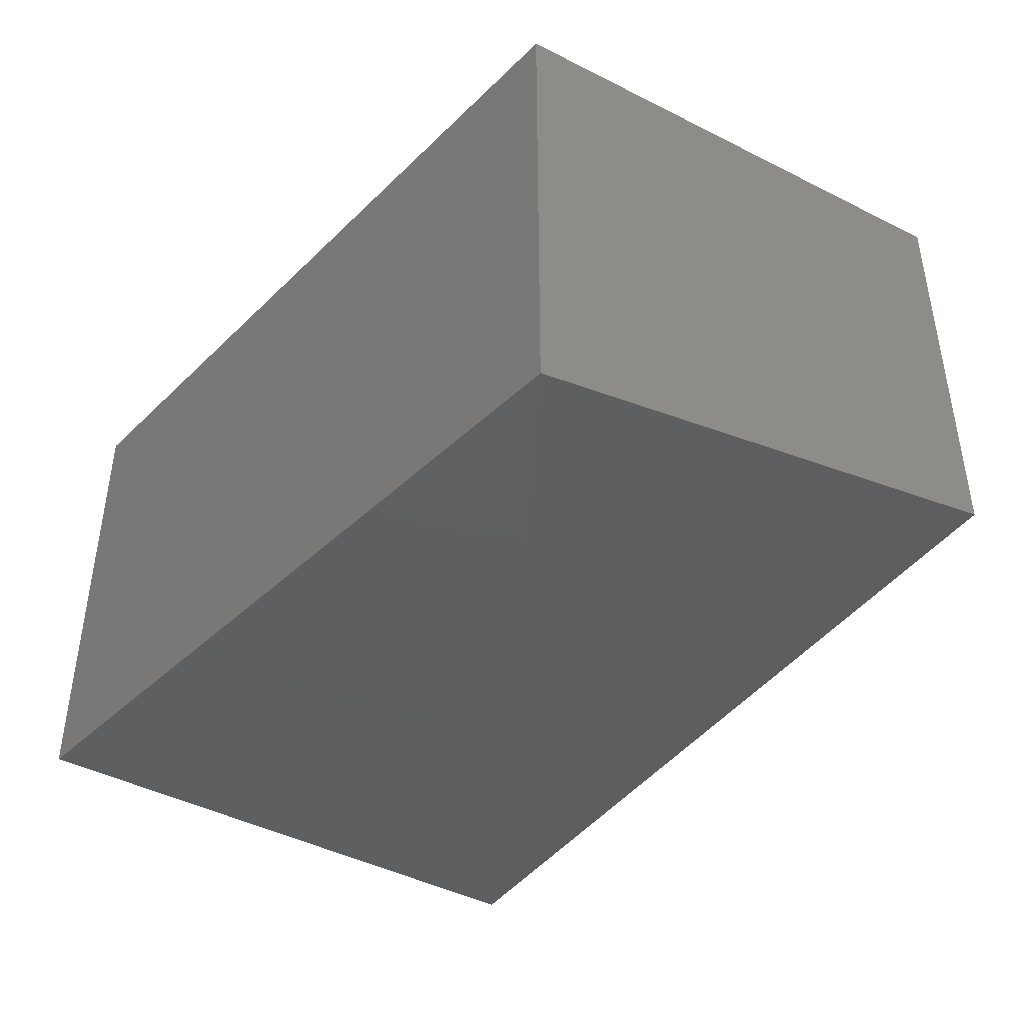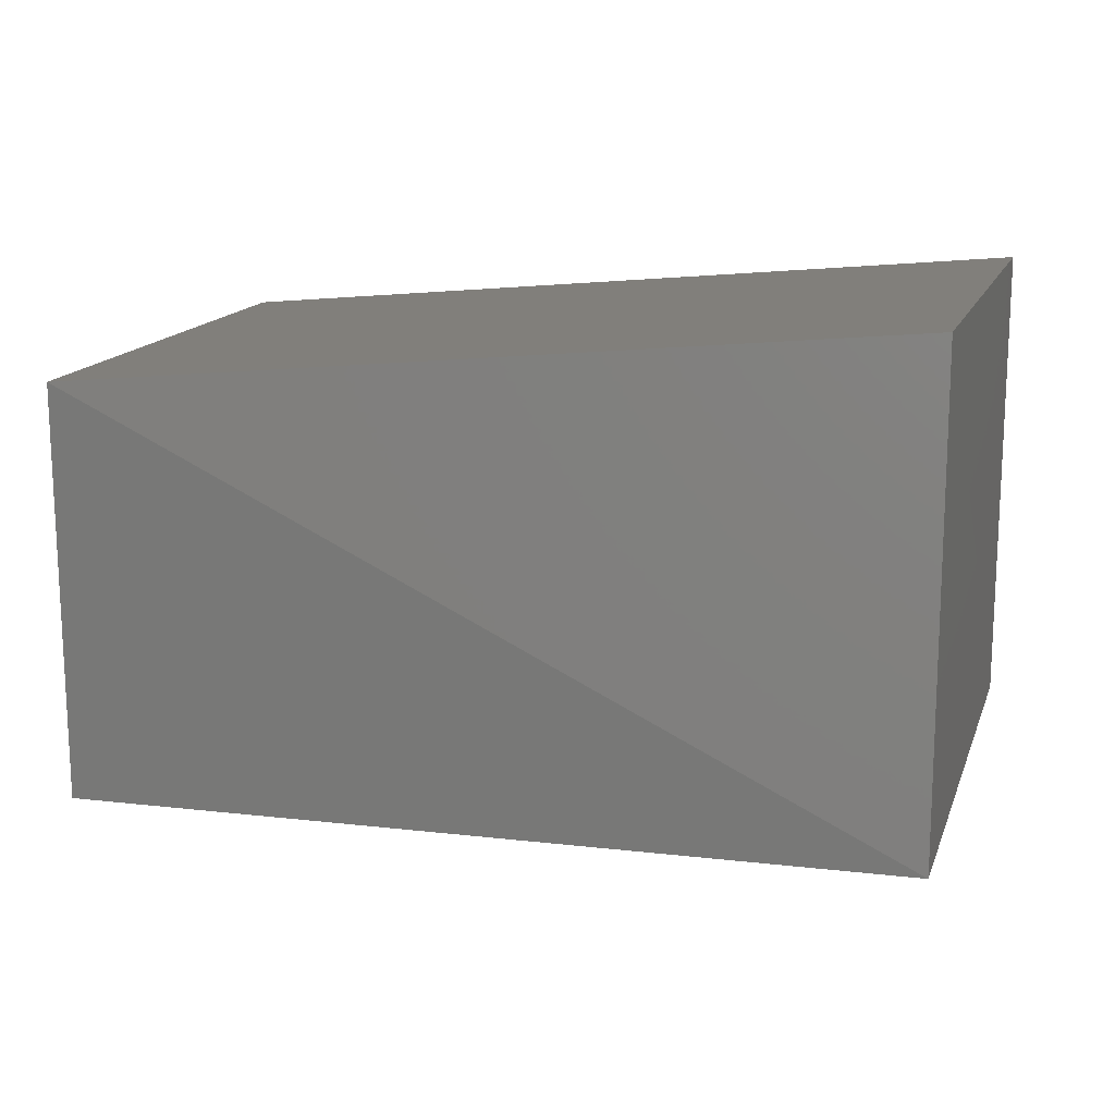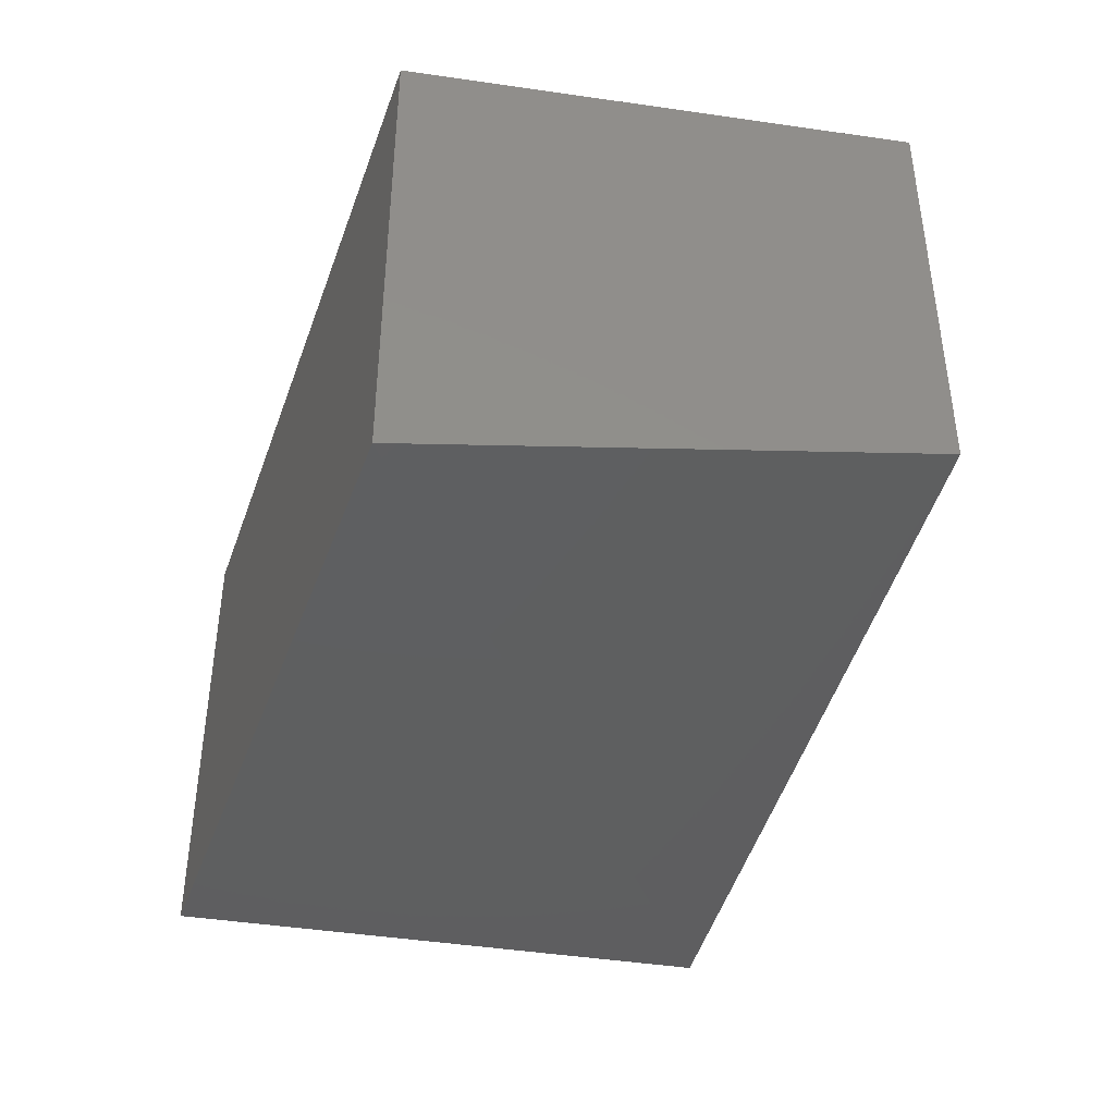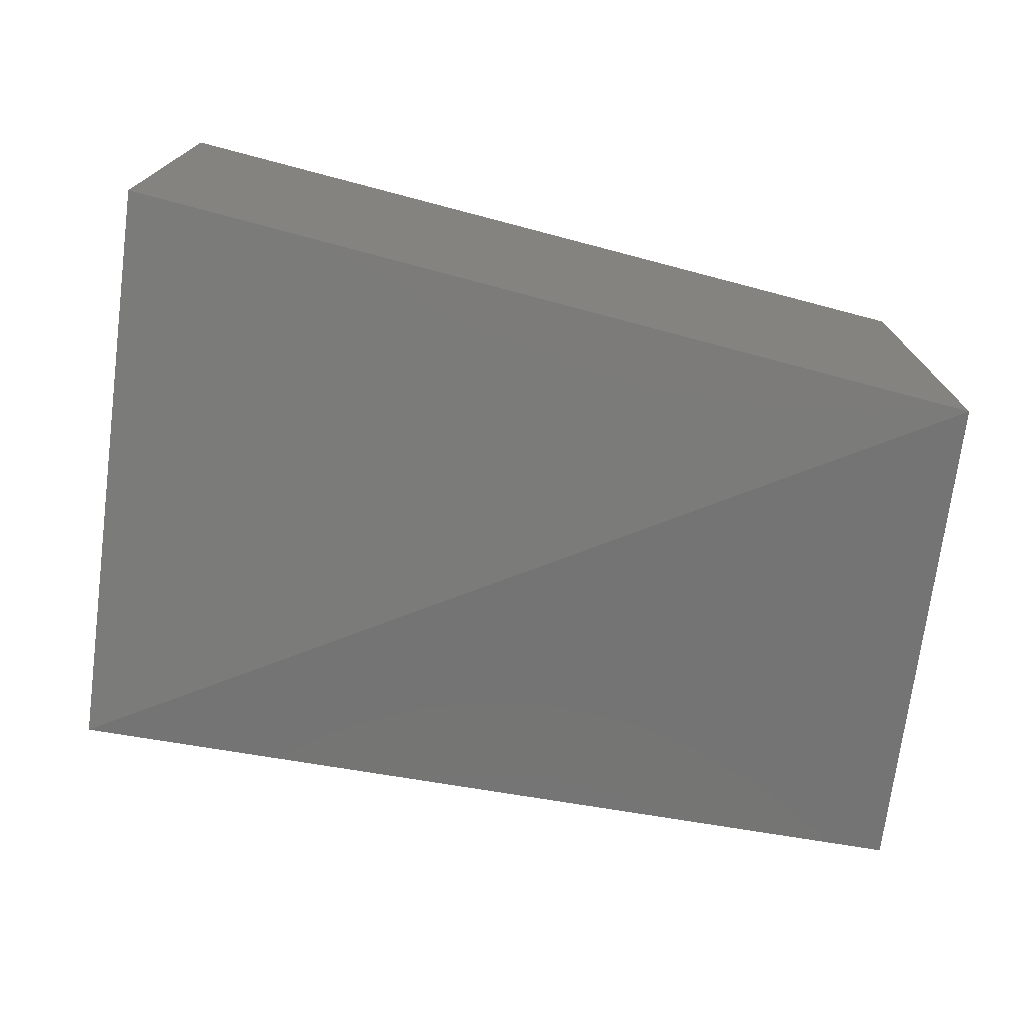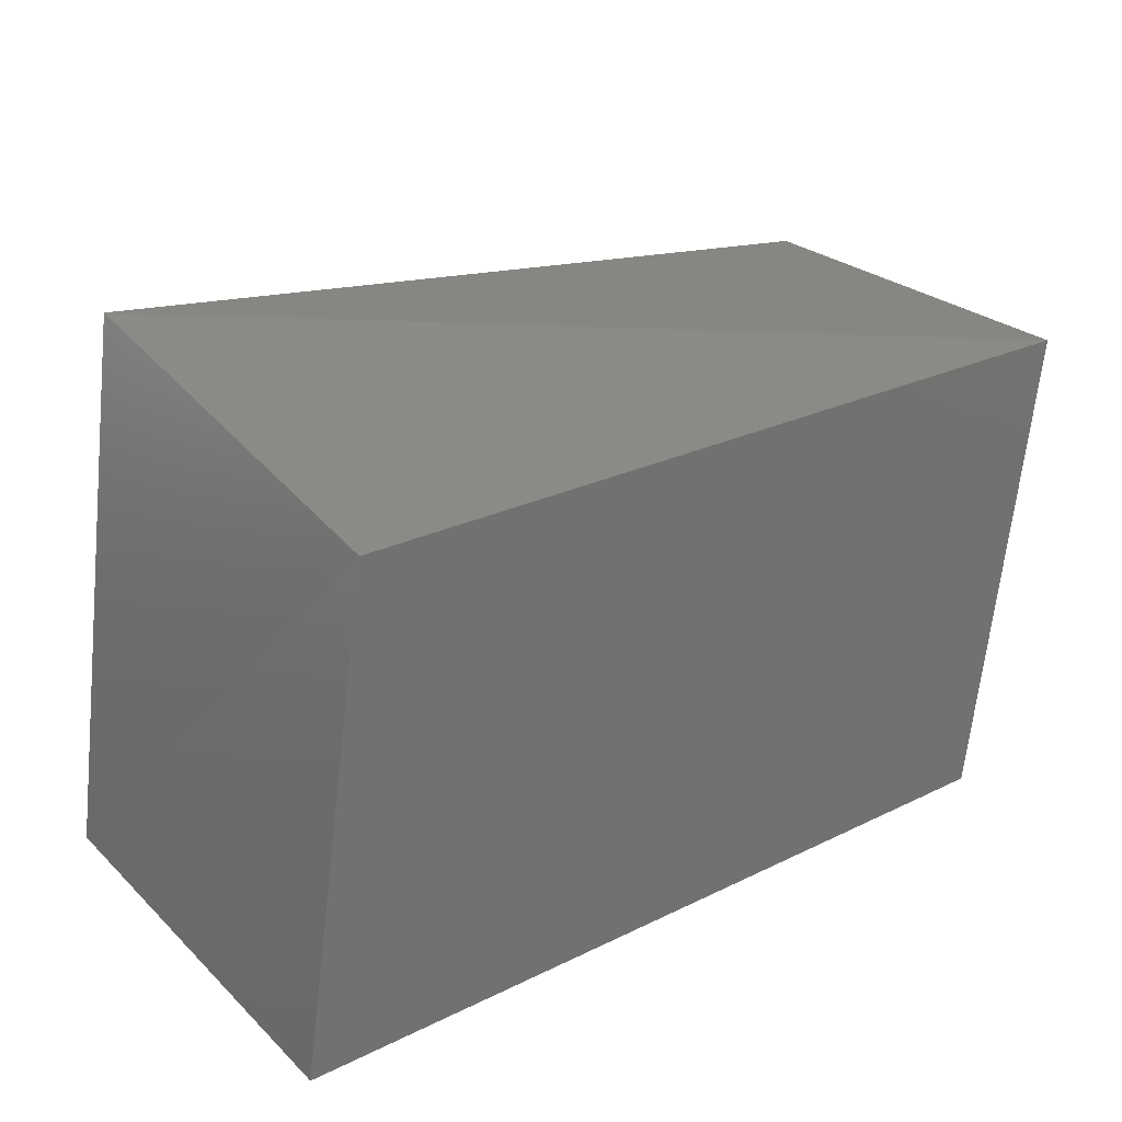
<metadata>
{"format":"stl","ext":"stl","renderer":"f3d","projection":"perspective","resolution":1024,"background":"white","views":[{"elev":-43.0,"azim":-129.0,"up":"+Y"},{"elev":15.5,"azim":8.9,"up":"+Y"},{"elev":-41.6,"azim":-108.0,"up":"+Y"},{"elev":-74.6,"azim":165.9,"up":"+Y"},{"elev":24.7,"azim":146.0,"up":"+Z"}]}
</metadata>
<code>
# stl→obj: 8 verts, 12 faces
v 4.488 6.83 0.461
v 4.489 6.829 0.454
v 4.488 6.836 0.461
v 4.489 6.836 0.454
v 4.5 6.83 0.462
v 4.5 6.837 0.461
v 4.501 6.837 0.454
v 4.501 6.83 0.454
f 1 2 3
f 2 3 4
f 1 5 3
f 5 3 6
f 6 7 3
f 7 3 4
f 7 8 4
f 8 4 2
f 5 8 6
f 8 6 7
f 8 2 5
f 2 5 1

</code>
